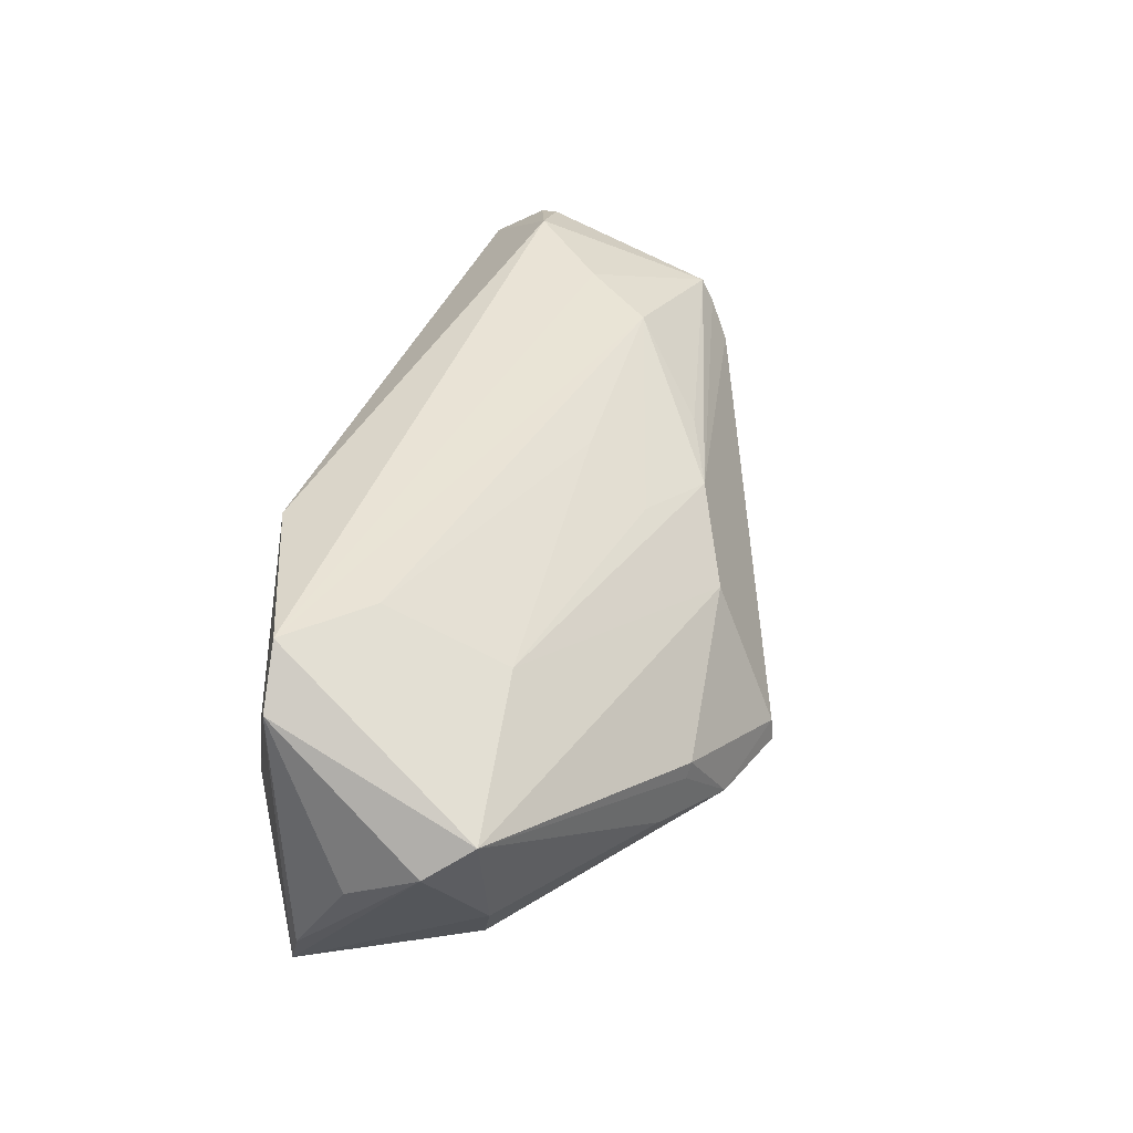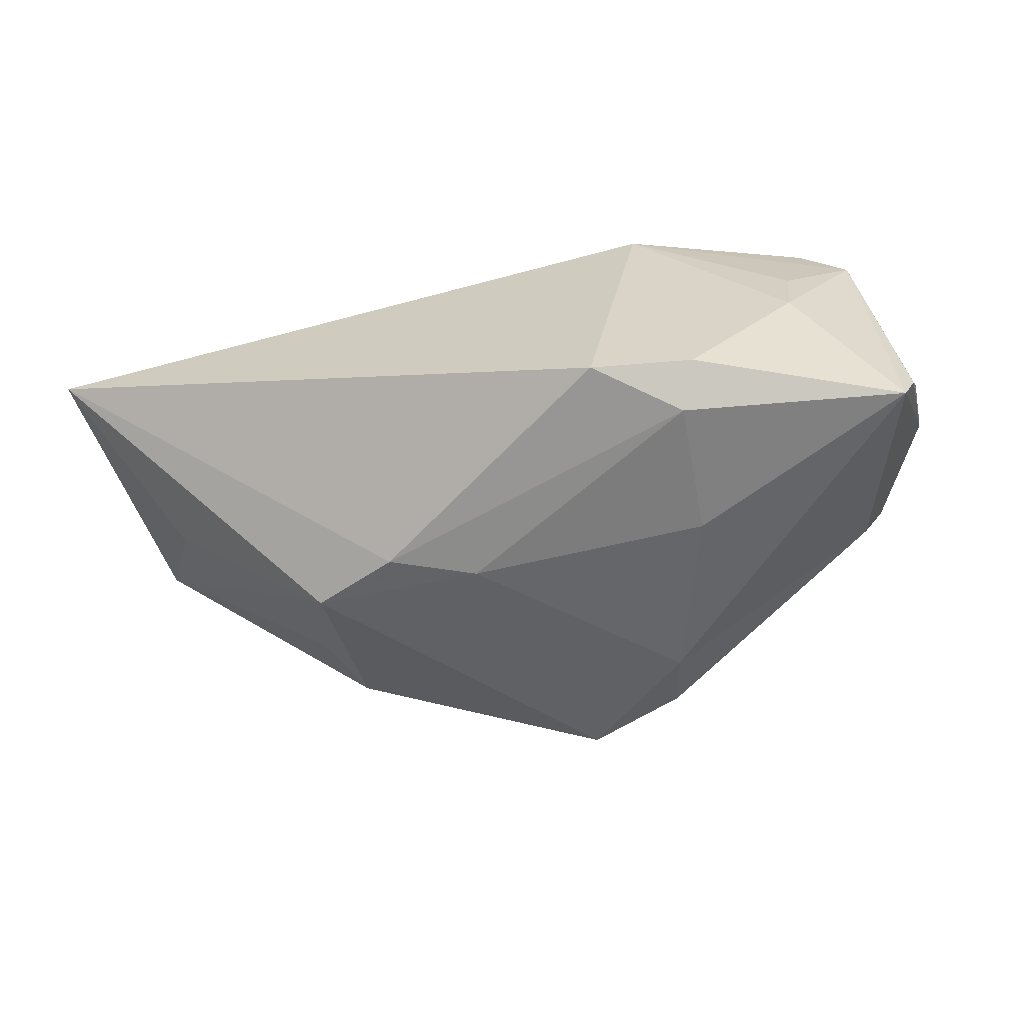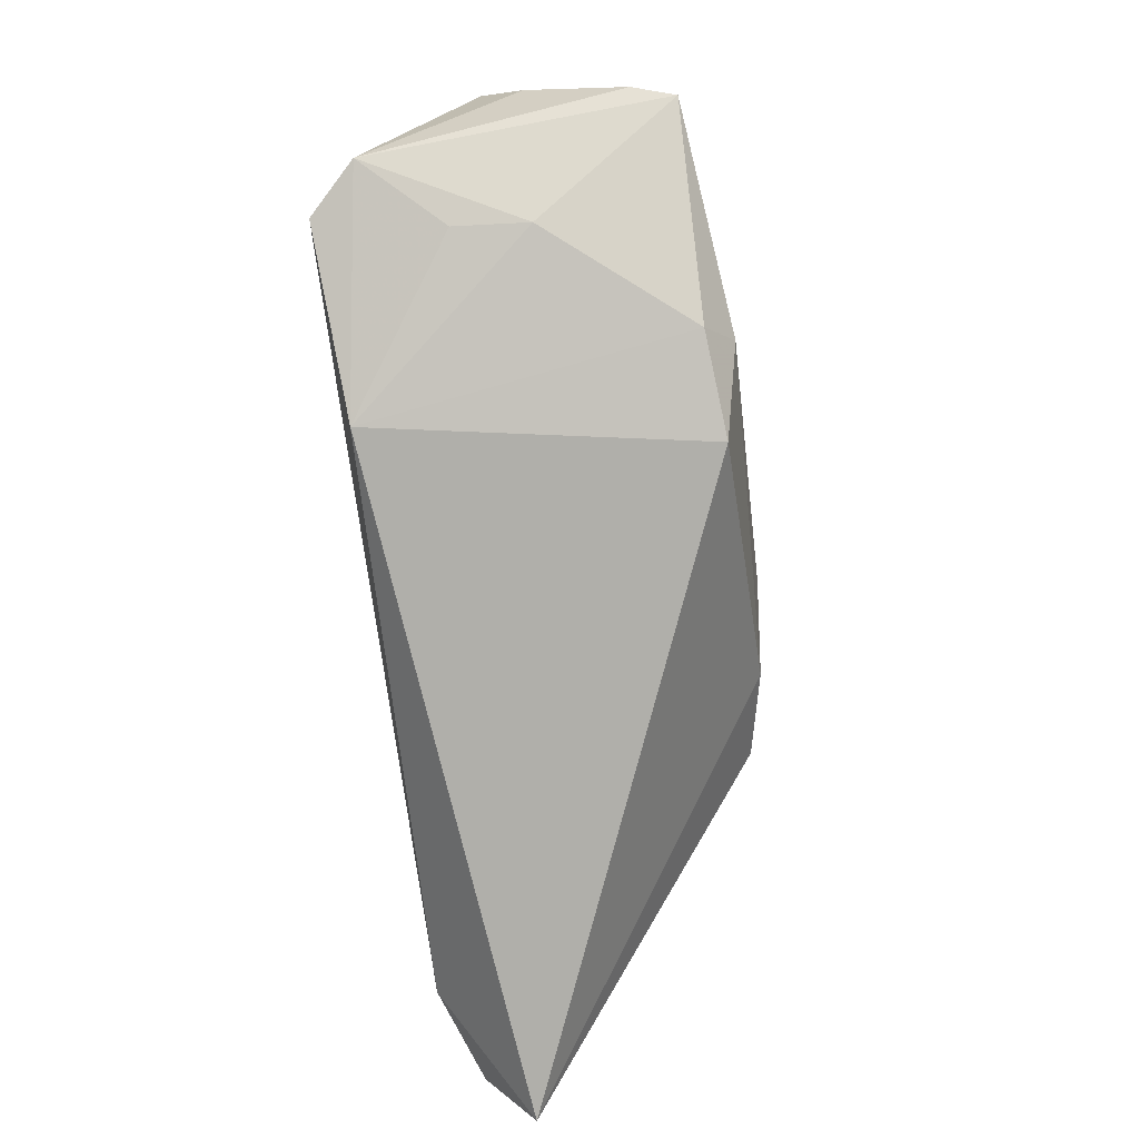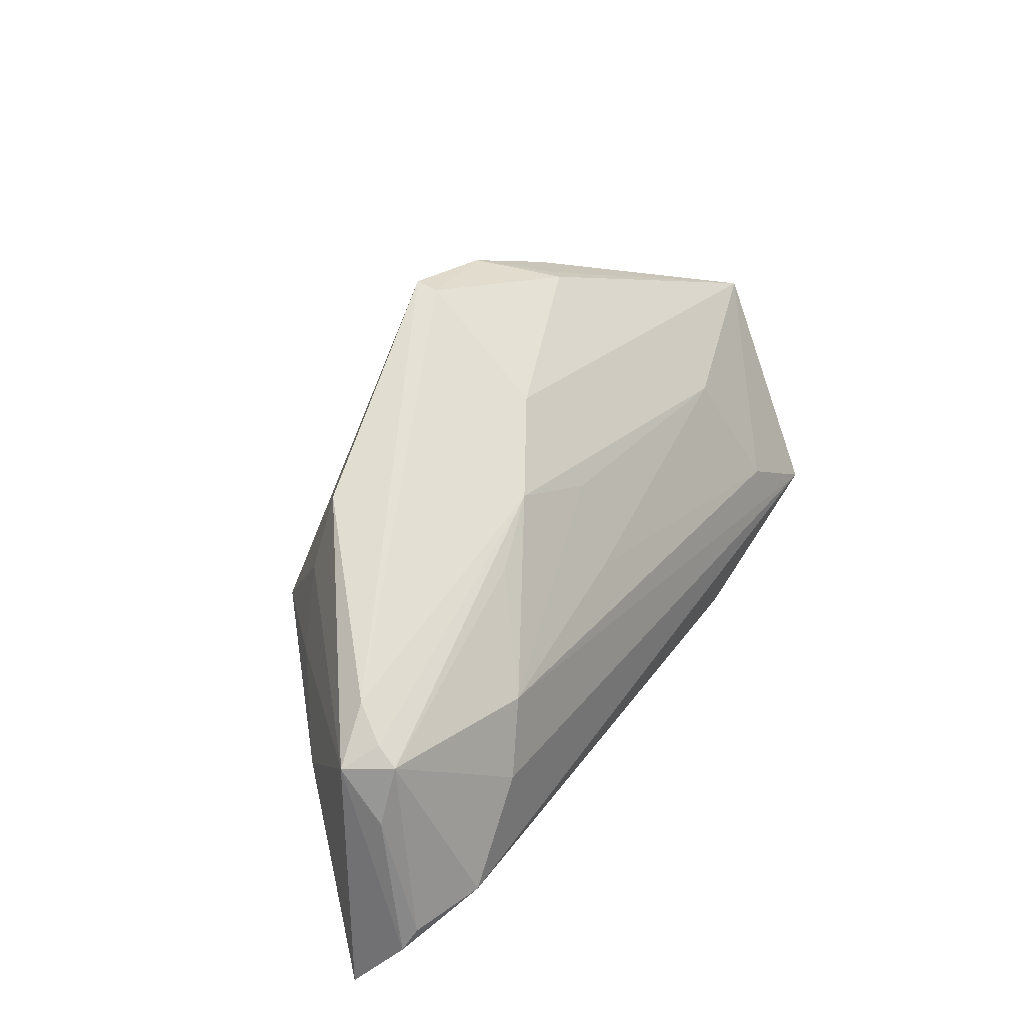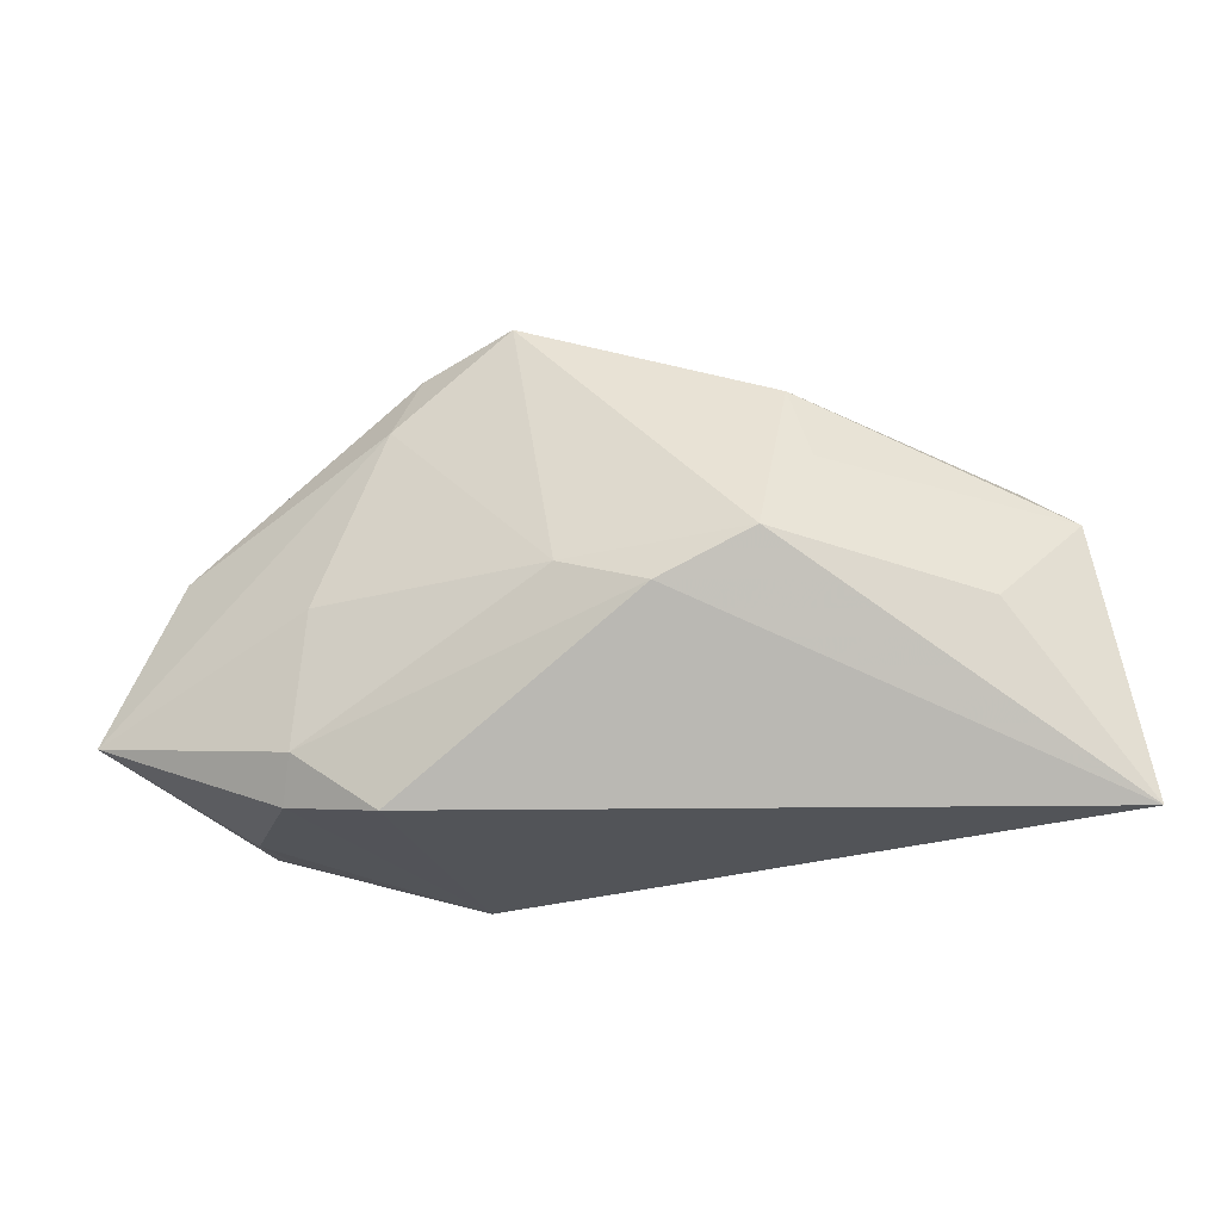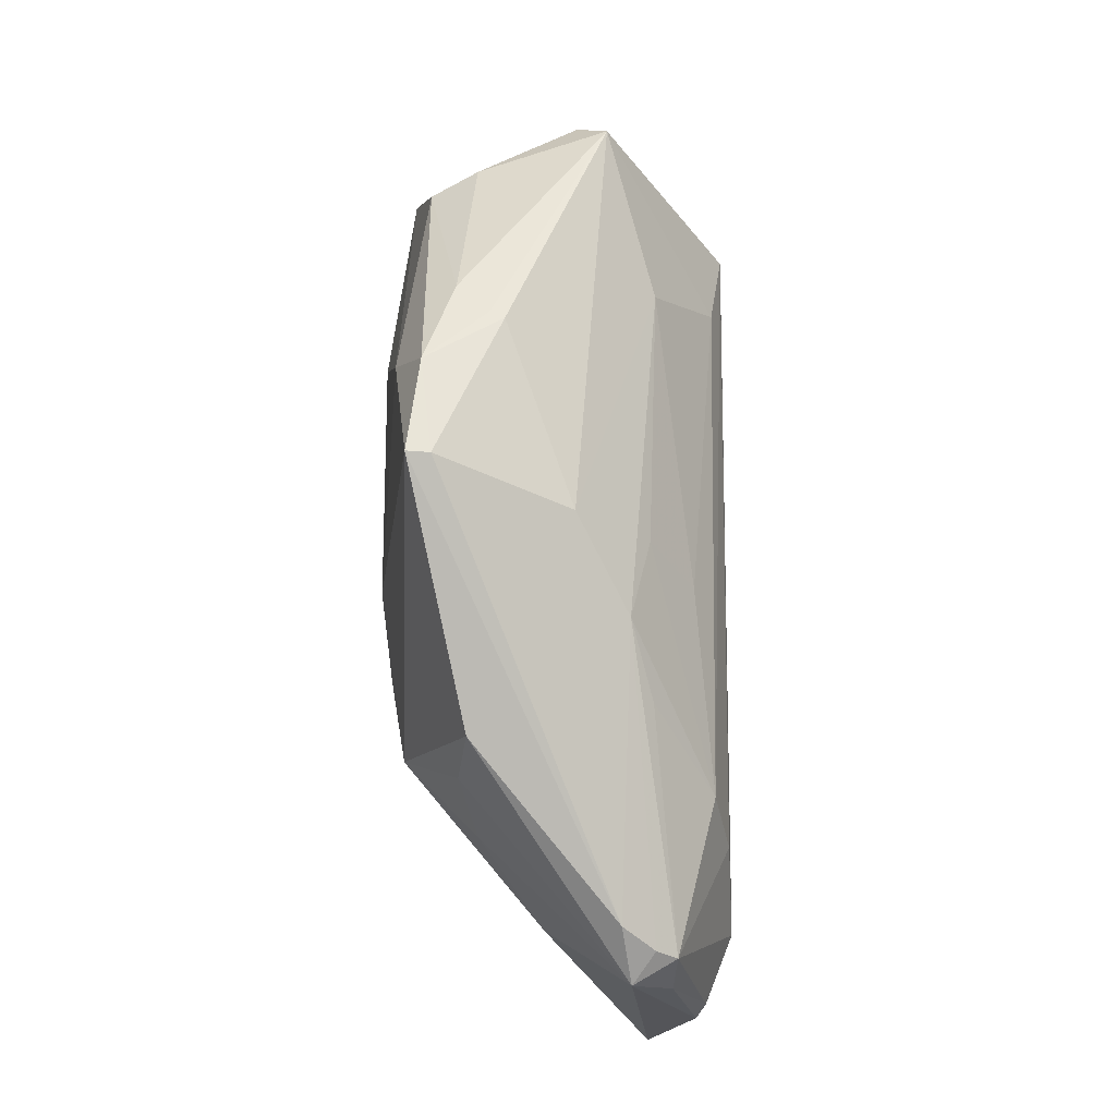
<metadata>
{"format":"obj","ext":"obj","renderer":"f3d","projection":"perspective","resolution":1024,"background":"white","views":[{"elev":39.1,"azim":107.9,"up":"+Z"},{"elev":-58.8,"azim":15.0,"up":"+Z"},{"elev":-77.7,"azim":98.1,"up":"+Y"},{"elev":40.9,"azim":-58.8,"up":"+Y"},{"elev":-27.1,"azim":-156.1,"up":"+Y"},{"elev":74.8,"azim":-89.8,"up":"+Y"}]}
</metadata>
<code>
v -0.01996 0.01046 0.01103
v 0.03512 -0.00939 0.01984
v 0.0002817 0.01957 0.001962
v -0.04759 0.005538 0.01131
v 0.02558 -0.004642 -0.02172
v -0.02448 -0.003866 -0.01841
v 0.0559 -0.006607 -0.002815
v -0.01356 -0.008884 -0.02051
v 0.02235 0.02232 -0.006131
v -0.05364 -0.02087 0.01738
v 0.05301 -0.01515 -0.01925
v -0.05133 0.003575 0.008582
v 0.05458 -0.01356 -0.0143
v 0.01639 0.02515 -0.0154
v 0.02323 0.02197 -0.007924
v 0.0268 -0.02106 -0.02172
v 0.03222 0.004369 0.01193
v 0.004368 0.0279 -0.01392
v -0.05599 -0.02823 0.01165
v -0.05206 -0.01828 0.01846
v 0.04796 0.006722 -0.01011
v 0.02723 0.01995 -0.01185
v 0.02918 -0.02568 -0.01837
v 0.04532 0.005103 -0.01594
v -0.025 0.01643 -0.01011
v -0.02819 0.006987 -0.01138
v -0.04415 -0.008024 -0.001451
v -0.01084 0.01436 0.008341
v 0.01724 -0.02823 -0.0192
v 0.043 -0.02094 0.006705
v 0.04226 -0.02213 -0.002136
v -0.00325 -0.00511 -0.02172
v -0.04375 -0.01731 0.02172
v 0.05599 0.002314 0.002246
v -0.04507 0.00821 0.007337
v 0.04575 -0.01679 0.02172
v -0.04827 0.003863 0.01388
v 0.02401 -0.02558 0.01994
v -0.00423 0.001706 0.01639
v 0.004449 0.02823 -0.01678
v -0.0338 -0.0016 -0.009318
v -0.05118 -0.003016 0.01359
v -0.02934 0.000876 0.01864
v 0.05311 0.007639 0.005926
v 0.01824 0.01696 -0.01892
v -0.03416 -0.007288 0.02079
v 0.05139 -0.01598 0.01607
v -0.0006196 0.00975 0.01082
f 36 33 38
f 38 33 19
f 38 23 31
f 36 38 47
f 46 33 36
f 36 47 44
f 44 47 34
f 31 23 11
f 13 47 11
f 11 47 31
f 11 34 13
f 27 19 12
f 27 6 19
f 29 38 19
f 23 38 29
f 19 33 10
f 33 20 10
f 12 19 10
f 13 34 7
f 7 47 13
f 34 47 7
f 30 38 31
f 31 47 30
f 30 47 38
f 41 27 12
f 6 27 41
f 12 35 25
f 33 46 37
f 37 20 33
f 21 44 34
f 34 11 21
f 21 11 24
f 24 11 45
f 19 6 8
f 8 29 19
f 16 11 23
f 23 29 16
f 29 8 16
f 6 41 26
f 26 25 6
f 26 41 12
f 12 25 26
f 28 35 4
f 4 37 28
f 4 35 12
f 12 37 4
f 43 37 46
f 43 46 36
f 12 10 42
f 42 37 12
f 42 10 20
f 20 37 42
f 44 9 3
f 28 17 3
f 3 17 44
f 3 9 18
f 18 35 3
f 3 35 28
f 44 21 22
f 22 21 24
f 32 16 8
f 32 8 6
f 48 17 28
f 39 17 48
f 28 43 48
f 48 43 39
f 2 17 39
f 2 43 36
f 39 43 2
f 36 44 2
f 44 17 2
f 28 37 1
f 1 43 28
f 37 43 1
f 18 9 14
f 24 45 14
f 14 22 24
f 5 32 45
f 16 32 5
f 5 45 11
f 11 16 5
f 45 32 40
f 40 32 6
f 18 14 40
f 40 14 45
f 6 25 40
f 40 35 18
f 40 25 35
f 15 9 44
f 15 14 9
f 44 22 15
f 22 14 15

</code>
